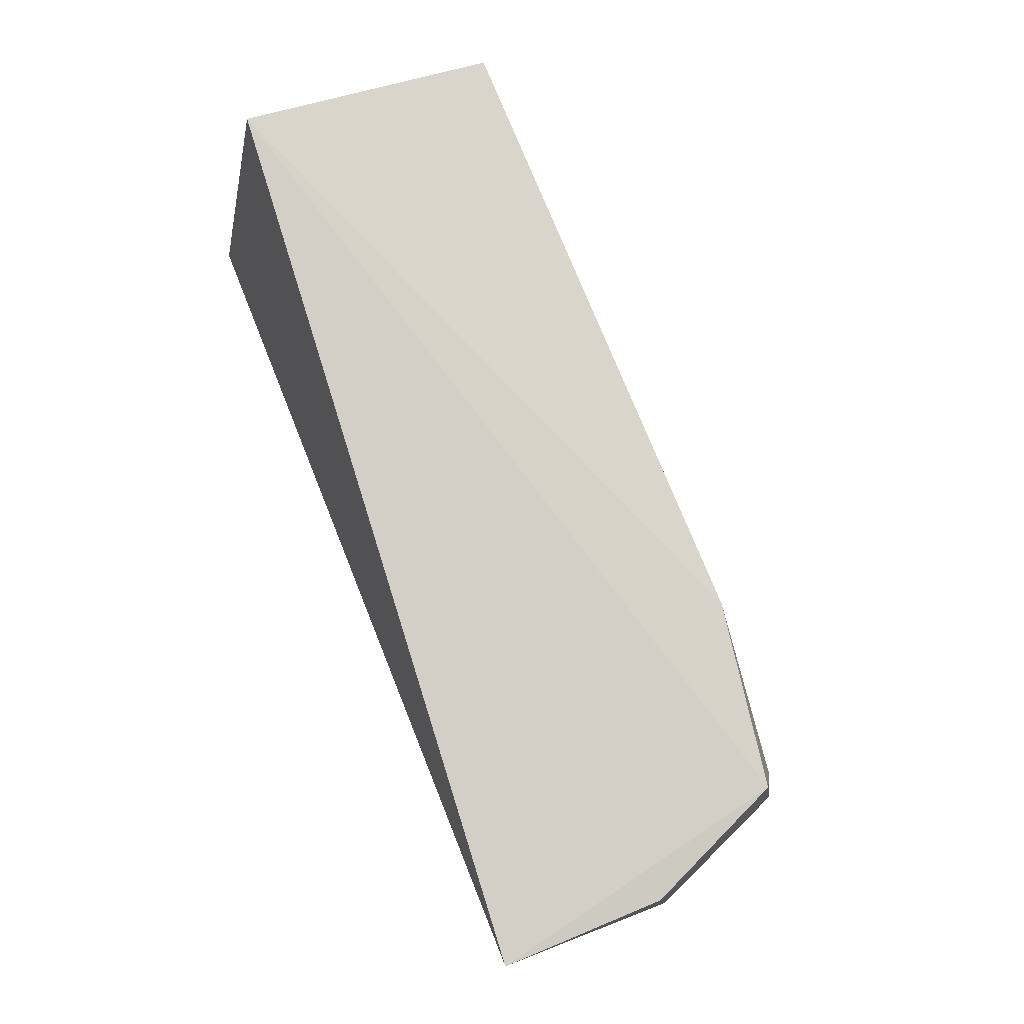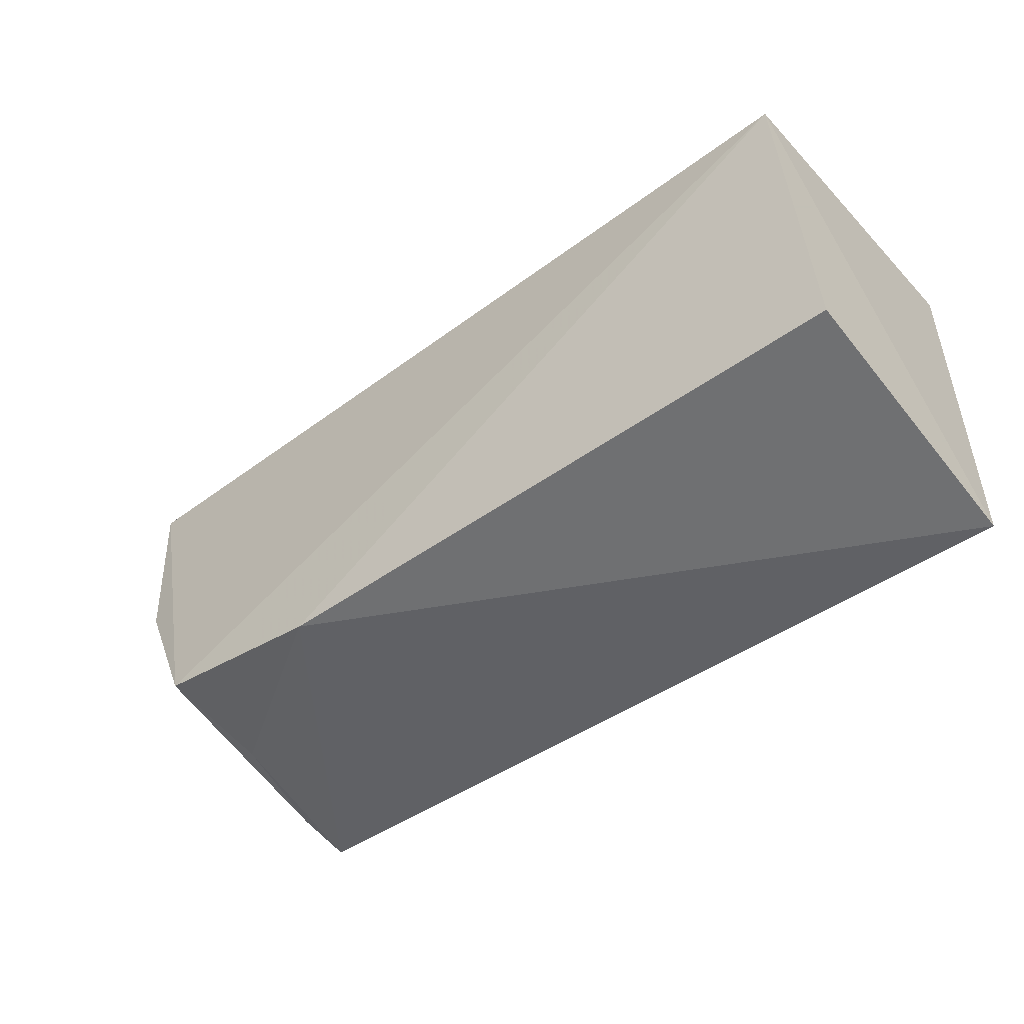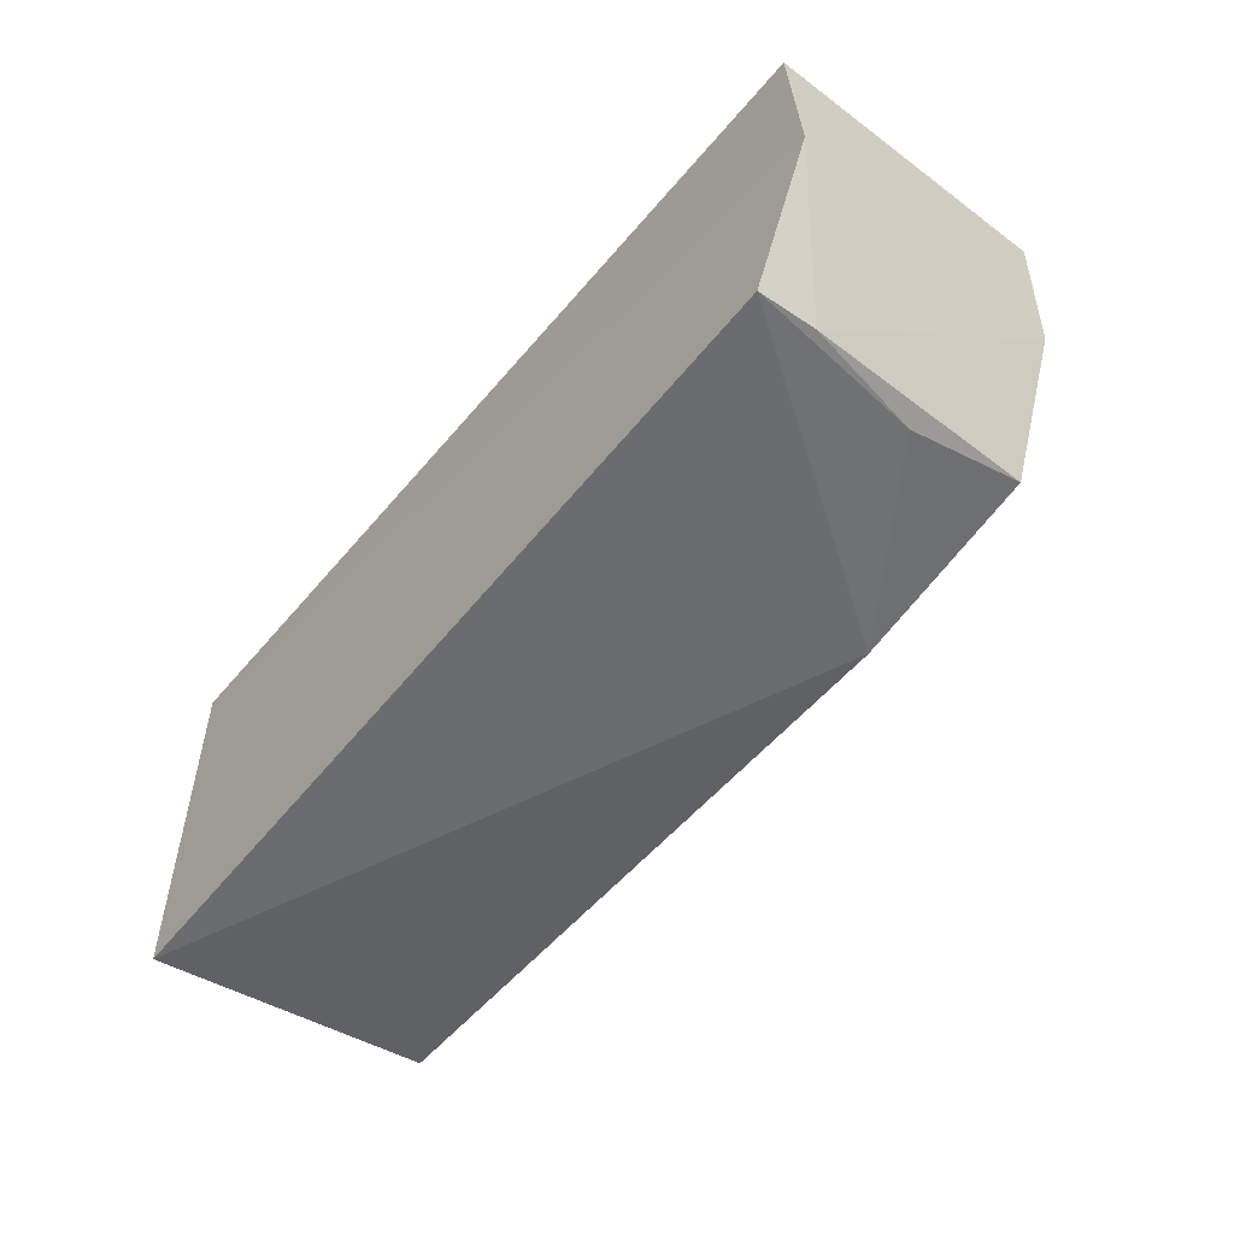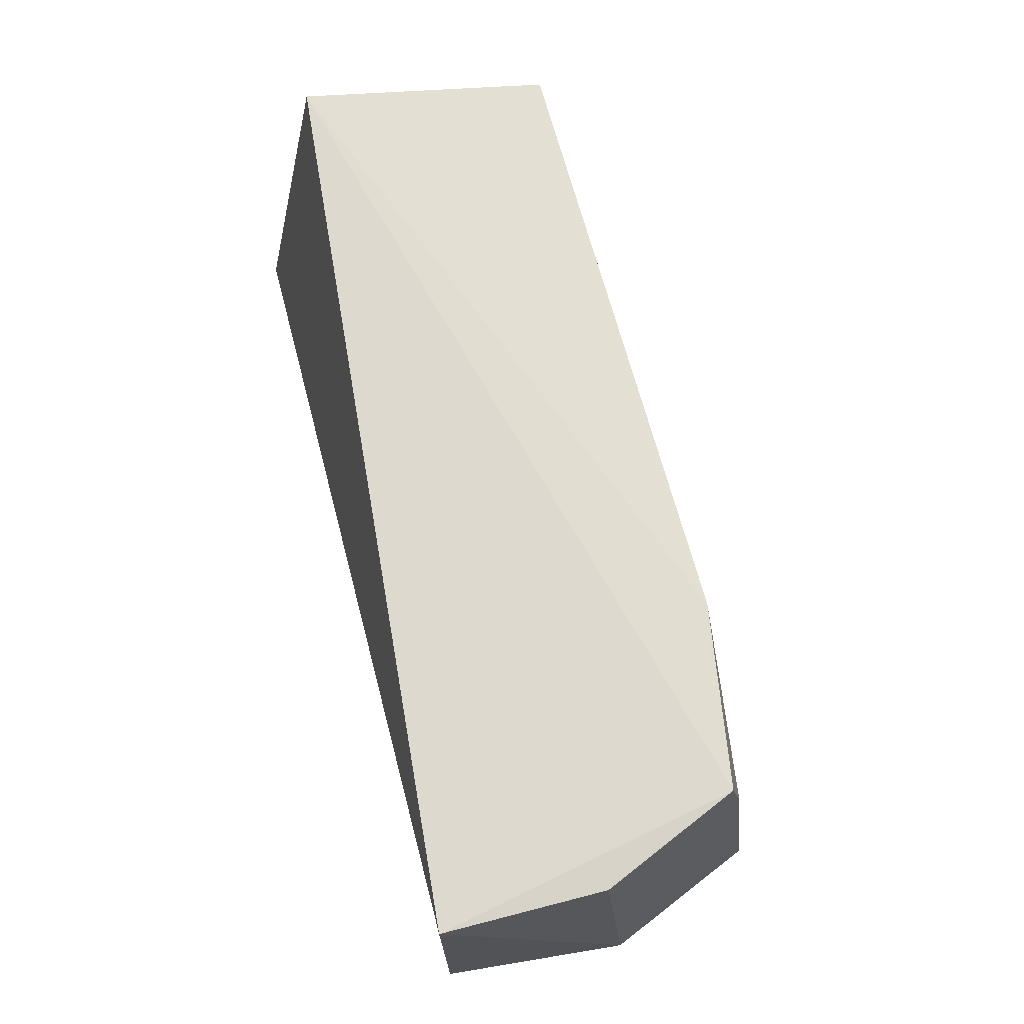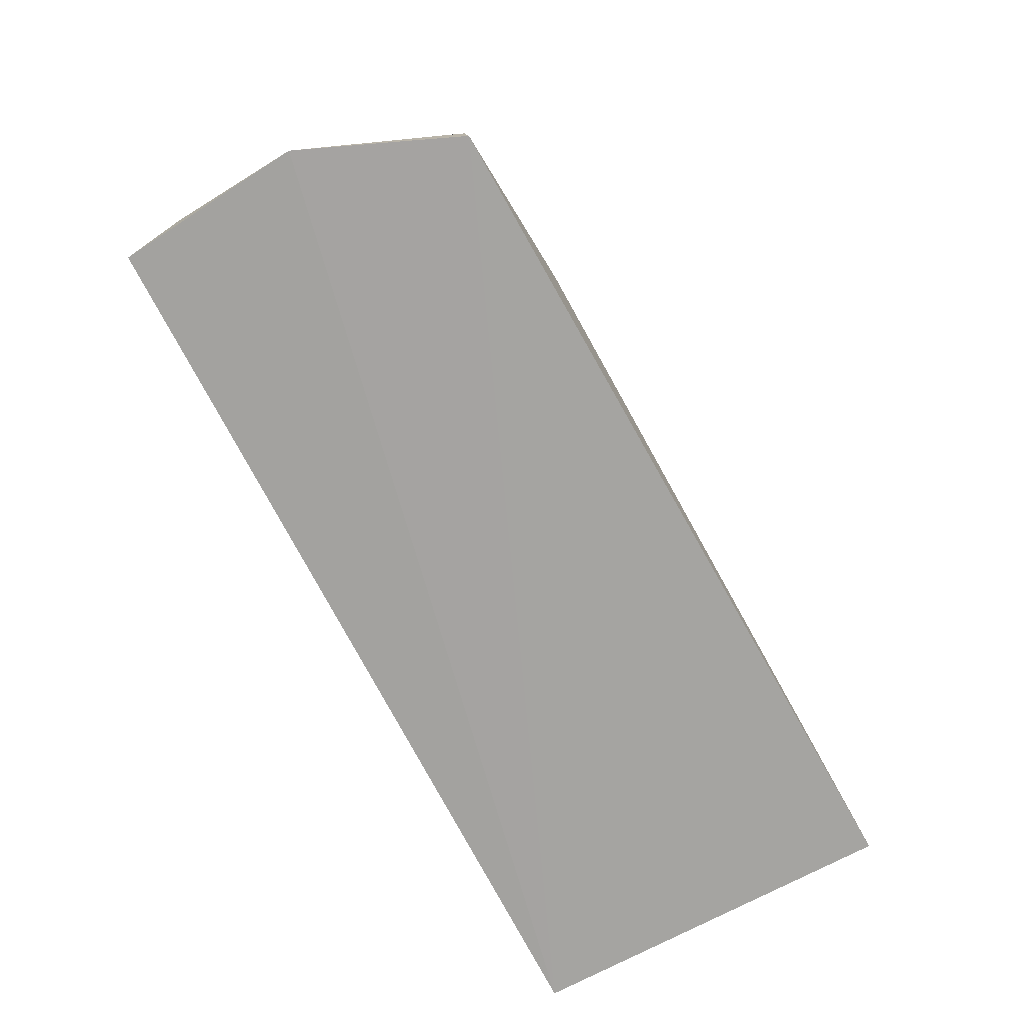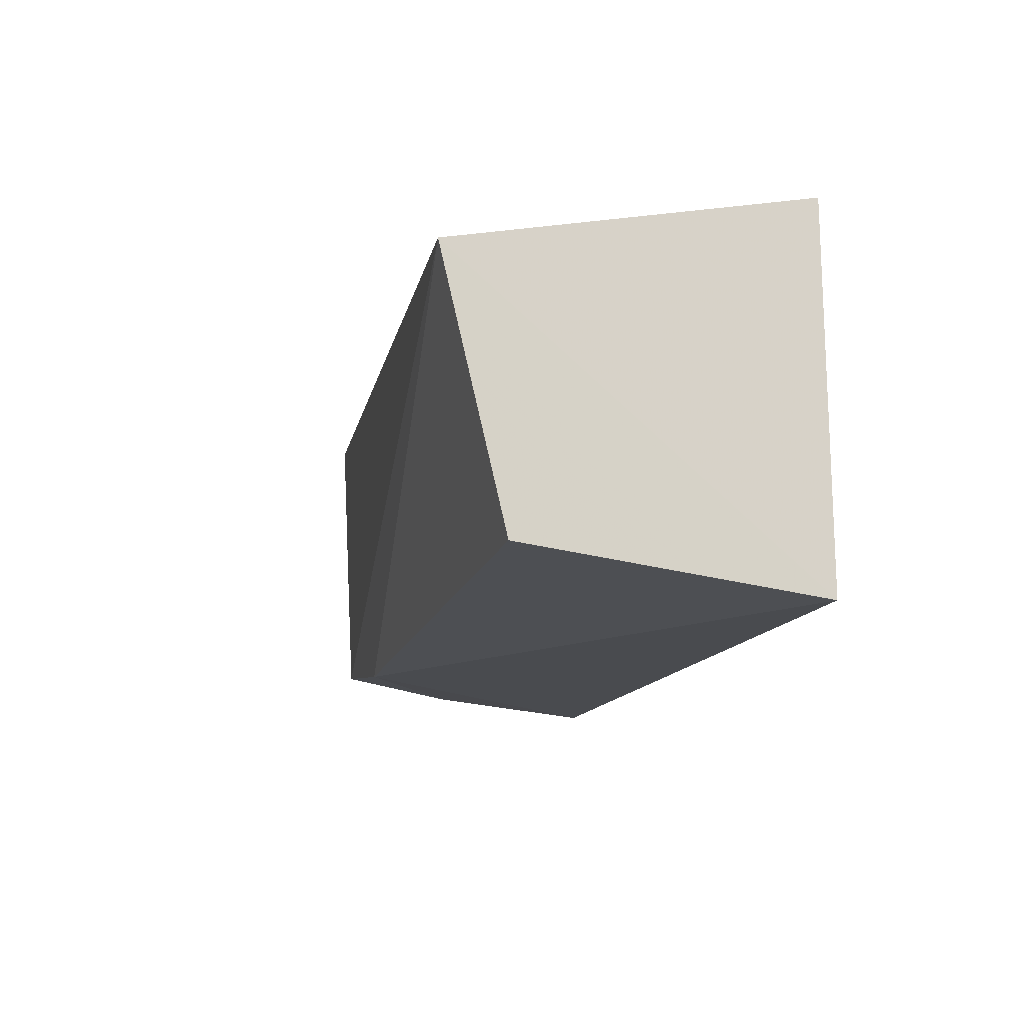
<metadata>
{"format":"obj","ext":"obj","renderer":"f3d","projection":"perspective","resolution":1024,"background":"white","views":[{"elev":79.4,"azim":67.7,"up":"+Y"},{"elev":-49.7,"azim":-141.9,"up":"+Z"},{"elev":-53.4,"azim":51.6,"up":"+Z"},{"elev":69.0,"azim":75.2,"up":"+Y"},{"elev":-73.6,"azim":117.6,"up":"+Y"},{"elev":-15.3,"azim":-103.9,"up":"+Z"}]}
</metadata>
<code>
v 0.03883 -0.03888 0.02701
v 0.03893 -0.05666 0.02694
v 0.03587 -0.05729 0.005587
v -0.01615 -0.03919 0.006077
v -0.01657 -0.05701 0.02697
v 0.03502 -0.03926 0.007798
v 0.03997 -0.05713 0.0153
v -0.01667 -0.03522 0.02221
v -0.01636 -0.05712 0.003845
v 0.02337 -0.03906 0.005913
v 0.03881 -0.03941 0.01669
v 0.03441 -0.04637 0.006386
v 0.03589 -0.05366 0.005984
f 5 2 1
f 7 1 2
f 7 5 3
f 7 2 5
f 8 5 1
f 8 1 6
f 9 3 5
f 9 8 4
f 9 5 8
f 10 8 6
f 10 4 8
f 10 9 4
f 10 3 9
f 11 6 1
f 11 1 7
f 12 10 6
f 12 3 10
f 13 11 7
f 13 7 3
f 13 6 11
f 13 12 6
f 13 3 12

</code>
